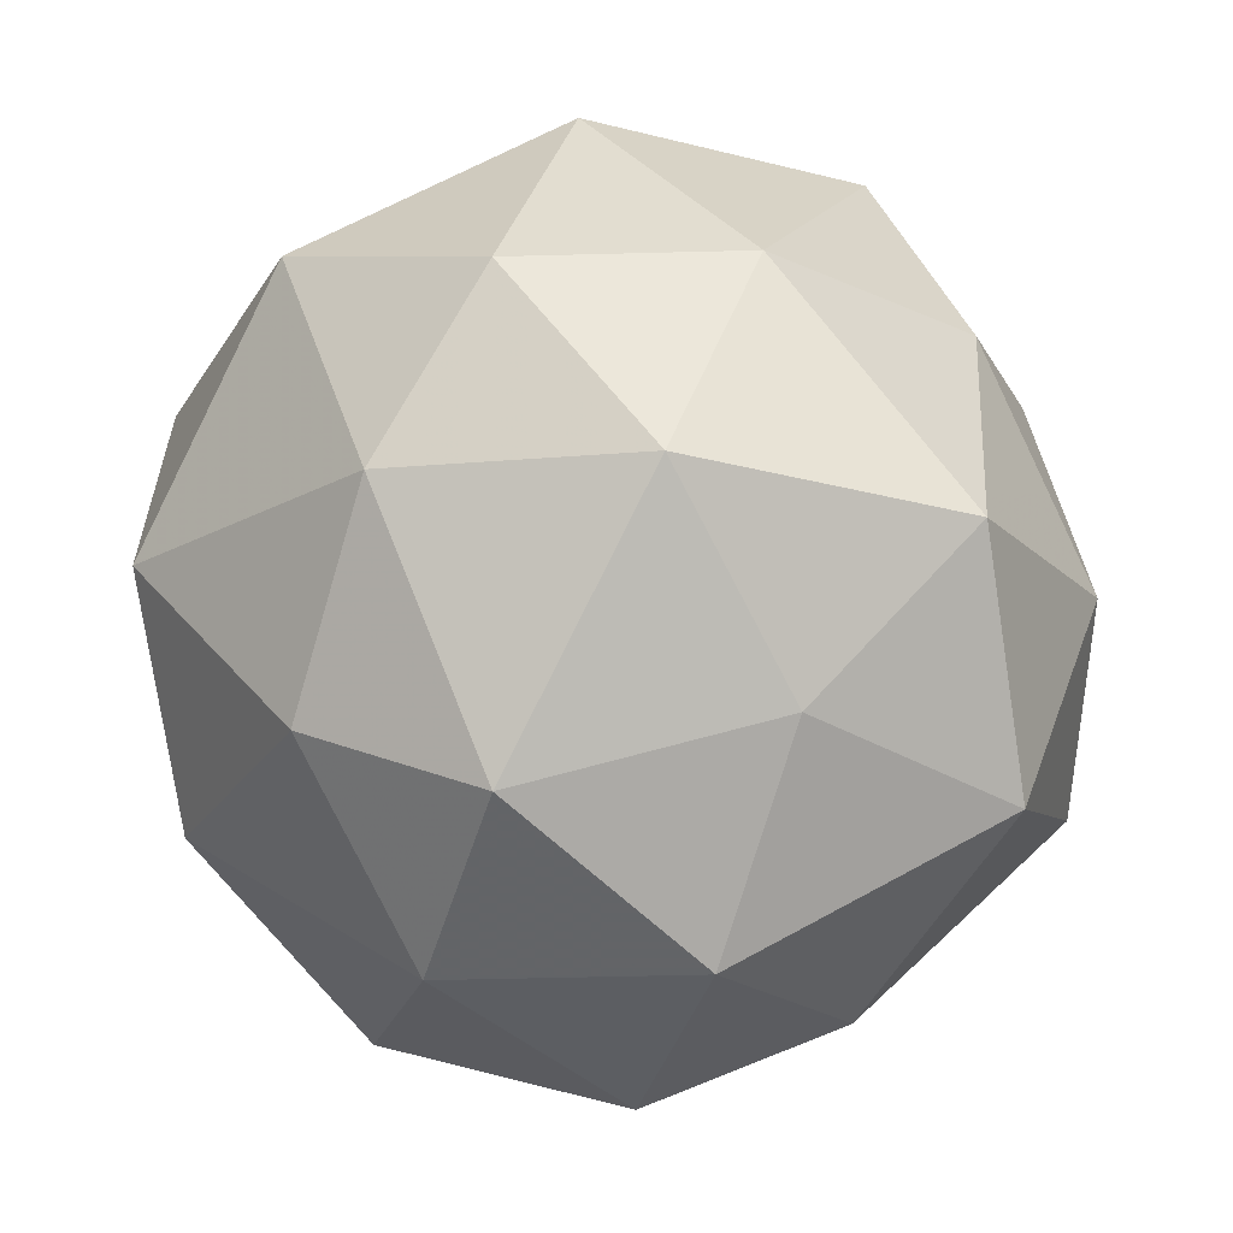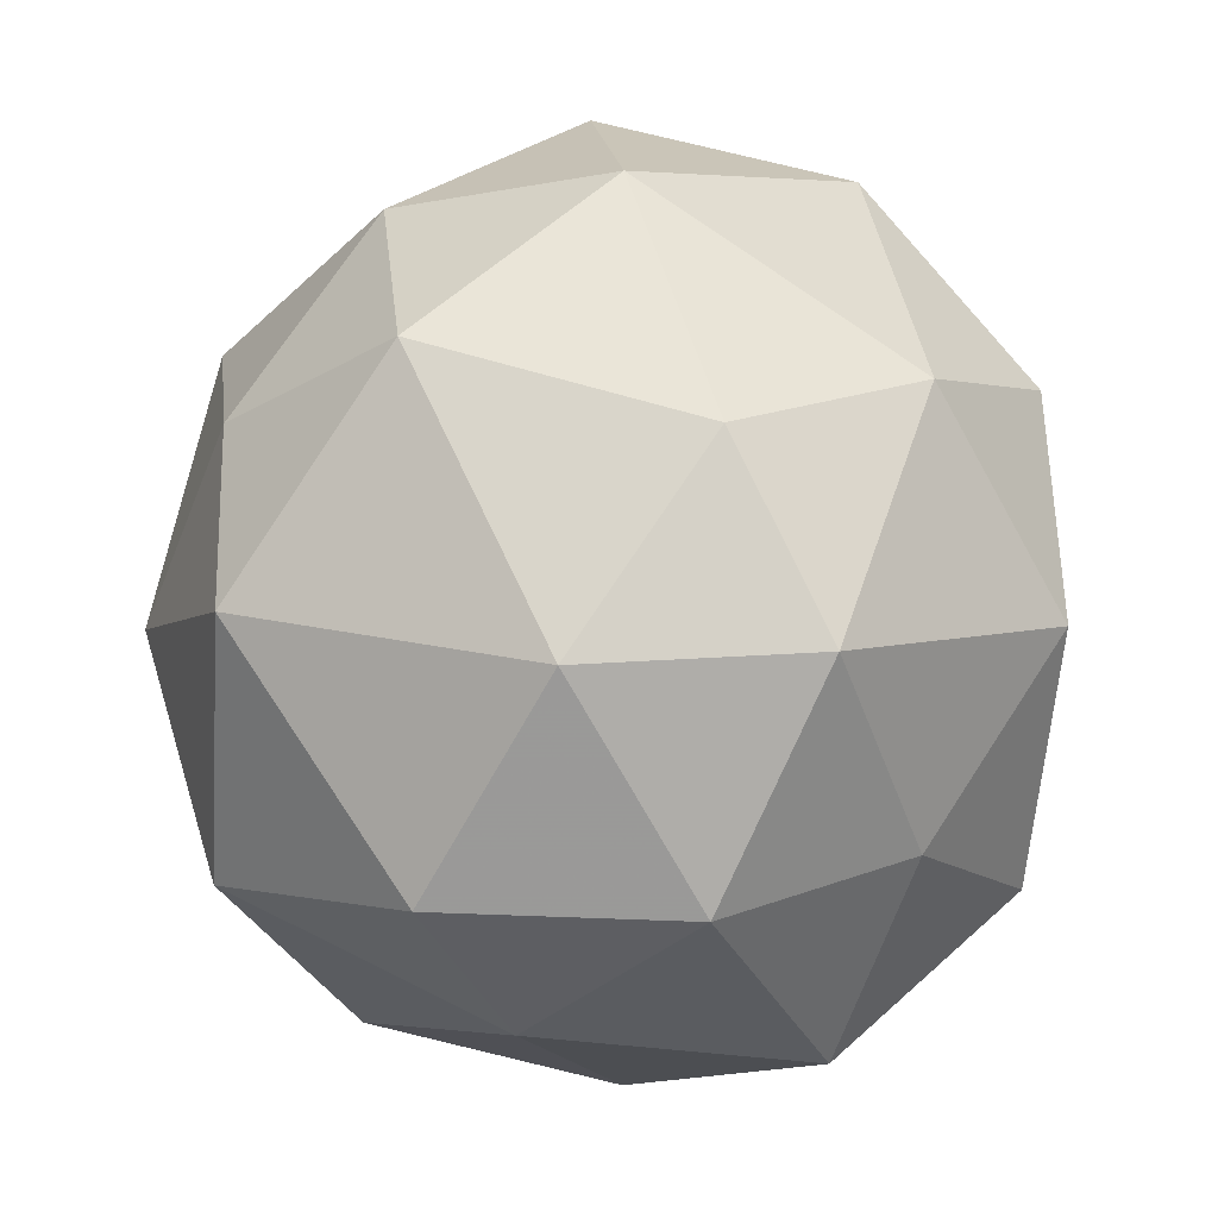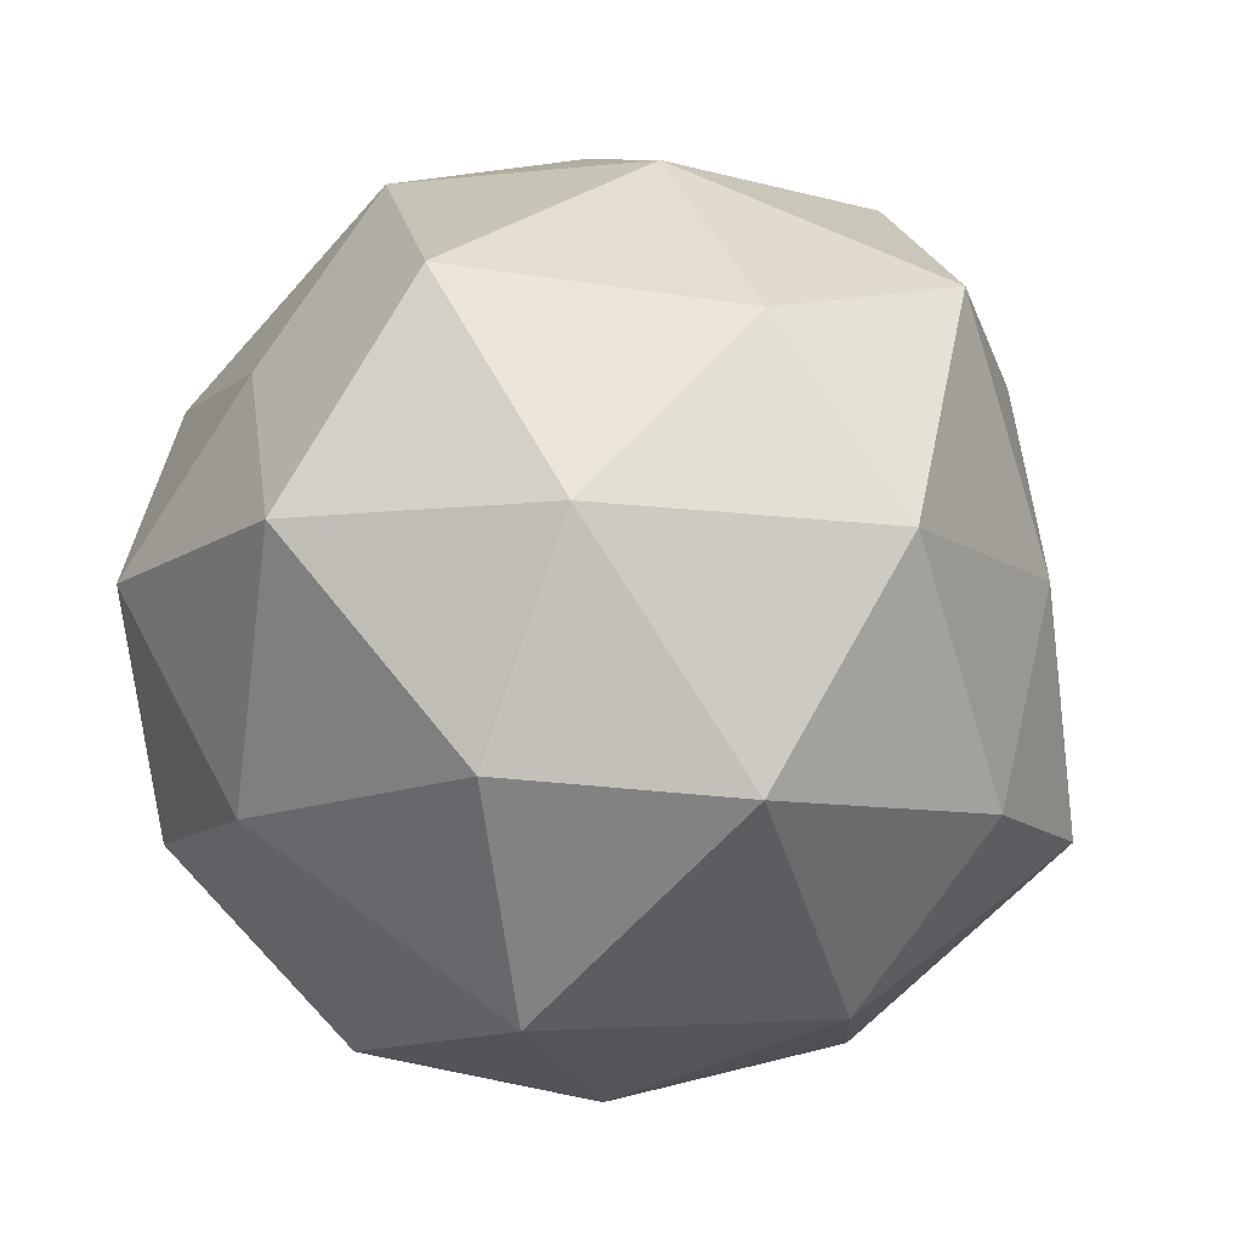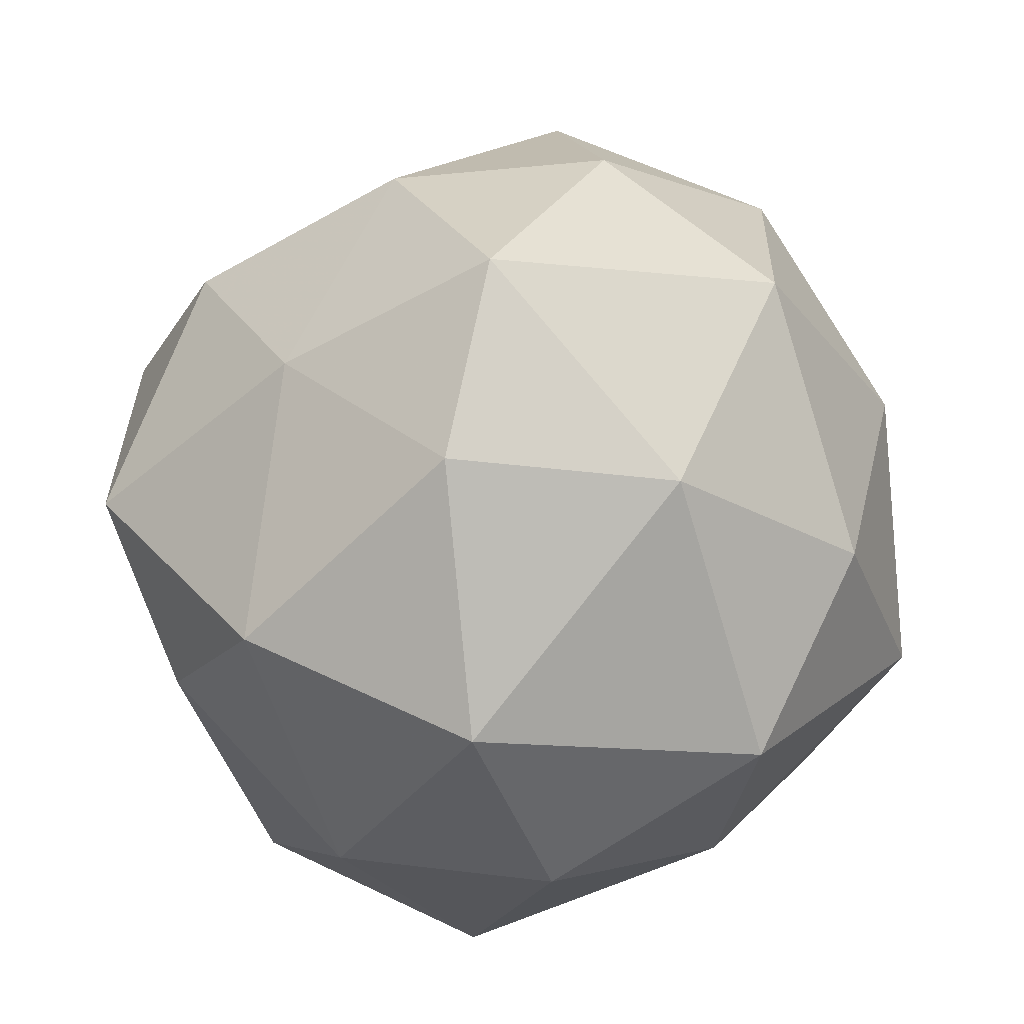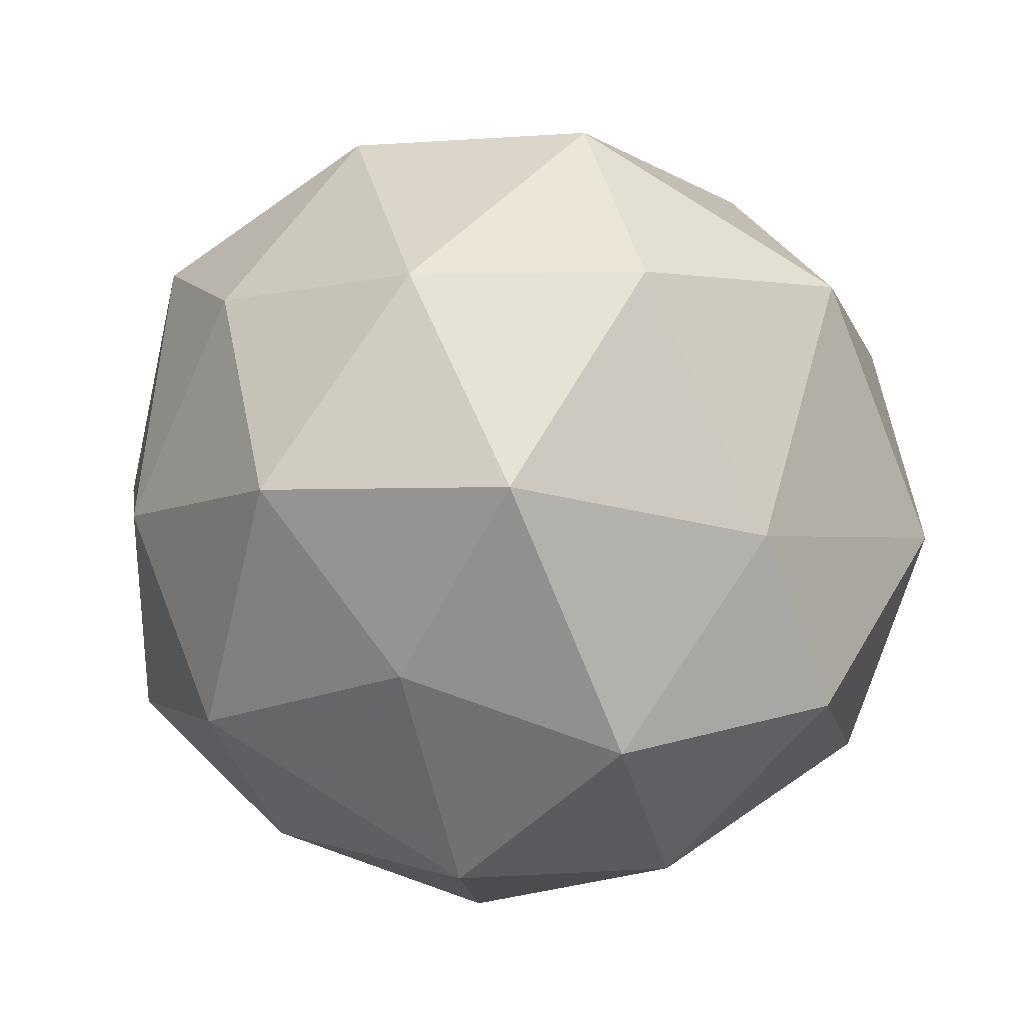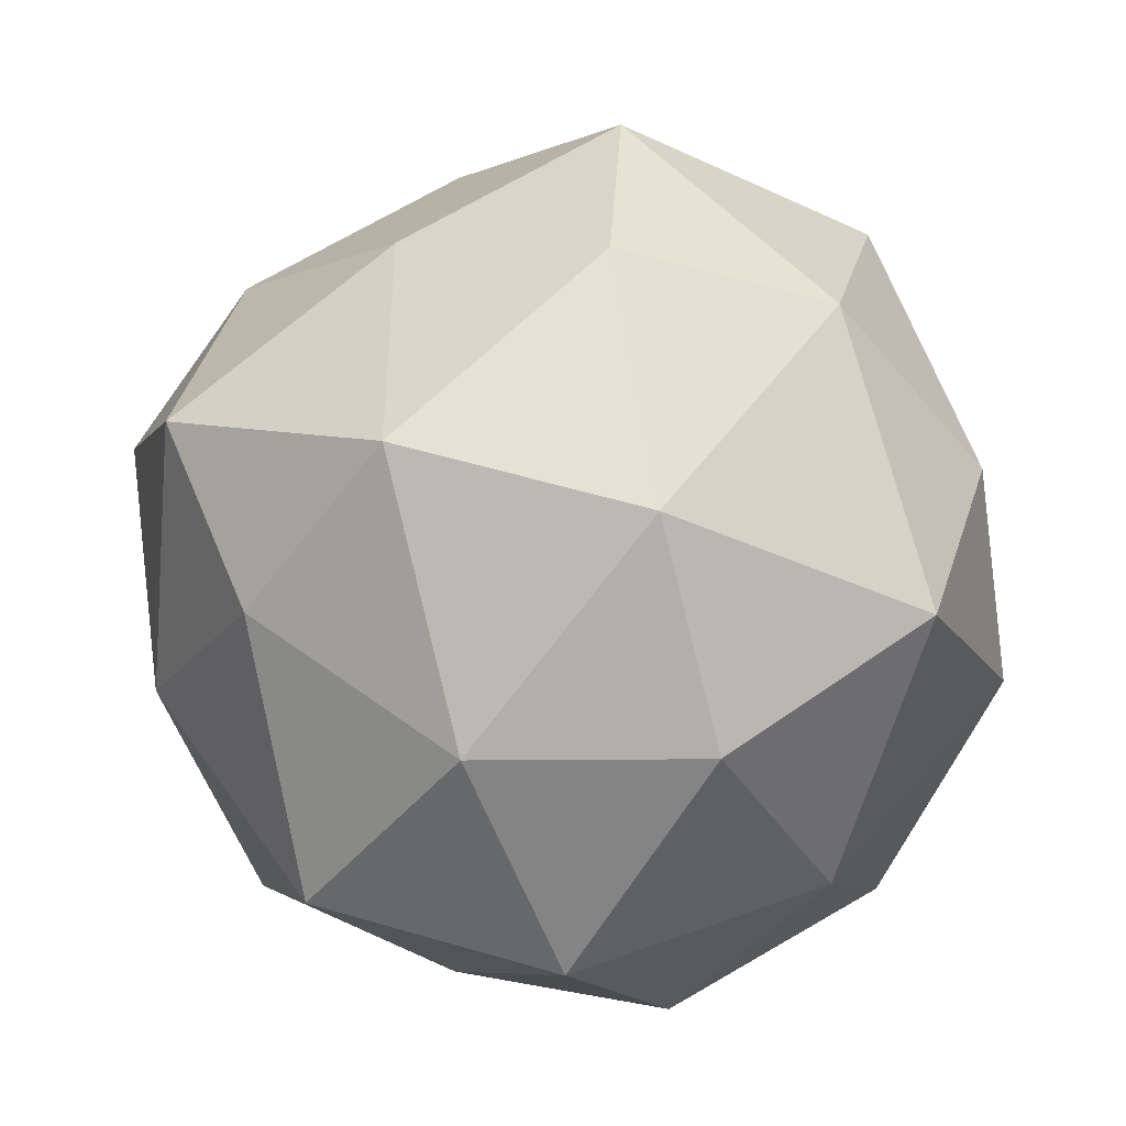
<metadata>
{"format":"obj","ext":"obj","renderer":"f3d","projection":"perspective","resolution":1024,"background":"white","views":[{"elev":-64.3,"azim":72.9,"up":"+Y"},{"elev":19.9,"azim":-21.5,"up":"+Z"},{"elev":-72.9,"azim":70.6,"up":"+Z"},{"elev":-46.8,"azim":-173.5,"up":"+Z"},{"elev":-47.2,"azim":166.6,"up":"+Y"},{"elev":8.5,"azim":165.5,"up":"+Y"}]}
</metadata>
<code>
v 5055 -1013 -5840
v 5055 -1013 -5840
v 5055 -1013 -5840
v 5055 -1013 -5840
v 5055 -1013 -5840
v 5055 -1013 -5840
v 5055 -1013 -5840
v 5055 -1013 -5840
v 5055 -1013 -5840
v 5055 -1013 -5840
v 5055 -1013 -5840
v 5055 -1013 -5840
v 5055 -1013 -5840
v 5055 -1013 -5840
v 5055 -1013 -5840
v 5055 -1013 -5840
v 5055 -1013 -5840
v 5055 -1013 -5840
v 5055 -1013 -5840
v 5055 -1013 -5840
v 5055 -1013 -5840
v 5055 -1013 -5840
v 5055 -1013 -5840
v 5055 -1013 -5840
v 5055 -1013 -5840
v 5055 -1013 -5840
v 5055 -1013 -5840
v 5055 -1013 -5840
v 5055 -1013 -5840
v 5055 -1013 -5840
v 5055 -1013 -5840
v 5055 -1013 -5840
v 5055 -1013 -5840
v 5055 -1013 -5840
v 5055 -1013 -5840
v 5055 -1013 -5840
v 5055 -1013 -5840
v 5055 -1013 -5840
v 5055 -1013 -5840
v 5055 -1013 -5840
v 5055 -1013 -5840
v 5055 -1013 -5840
f 1 14 13
f 2 14 16
f 1 13 18
f 1 18 20
f 1 20 17
f 2 16 23
f 3 15 25
f 4 19 27
f 5 21 29
f 6 22 31
f 2 23 26
f 3 25 28
f 4 27 30
f 5 29 32
f 6 31 24
f 7 33 38
f 8 34 40
f 9 35 41
f 10 36 42
f 11 37 39
f 39 42 12
f 39 37 42
f 37 10 42
f 42 41 12
f 42 36 41
f 36 9 41
f 41 40 12
f 41 35 40
f 35 8 40
f 40 38 12
f 40 34 38
f 34 7 38
f 38 39 12
f 38 33 39
f 33 11 39
f 24 37 11
f 24 31 37
f 31 10 37
f 32 36 10
f 32 29 36
f 29 9 36
f 30 35 9
f 30 27 35
f 27 8 35
f 28 34 8
f 28 25 34
f 25 7 34
f 26 33 7
f 26 23 33
f 23 11 33
f 31 32 10
f 31 22 32
f 22 5 32
f 29 30 9
f 29 21 30
f 21 4 30
f 27 28 8
f 27 19 28
f 19 3 28
f 25 26 7
f 25 15 26
f 15 2 26
f 23 24 11
f 23 16 24
f 16 6 24
f 17 22 6
f 17 20 22
f 20 5 22
f 20 21 5
f 20 18 21
f 18 4 21
f 18 19 4
f 18 13 19
f 13 3 19
f 16 17 6
f 16 14 17
f 14 1 17
f 13 15 3
f 13 14 15
f 14 2 15

</code>
